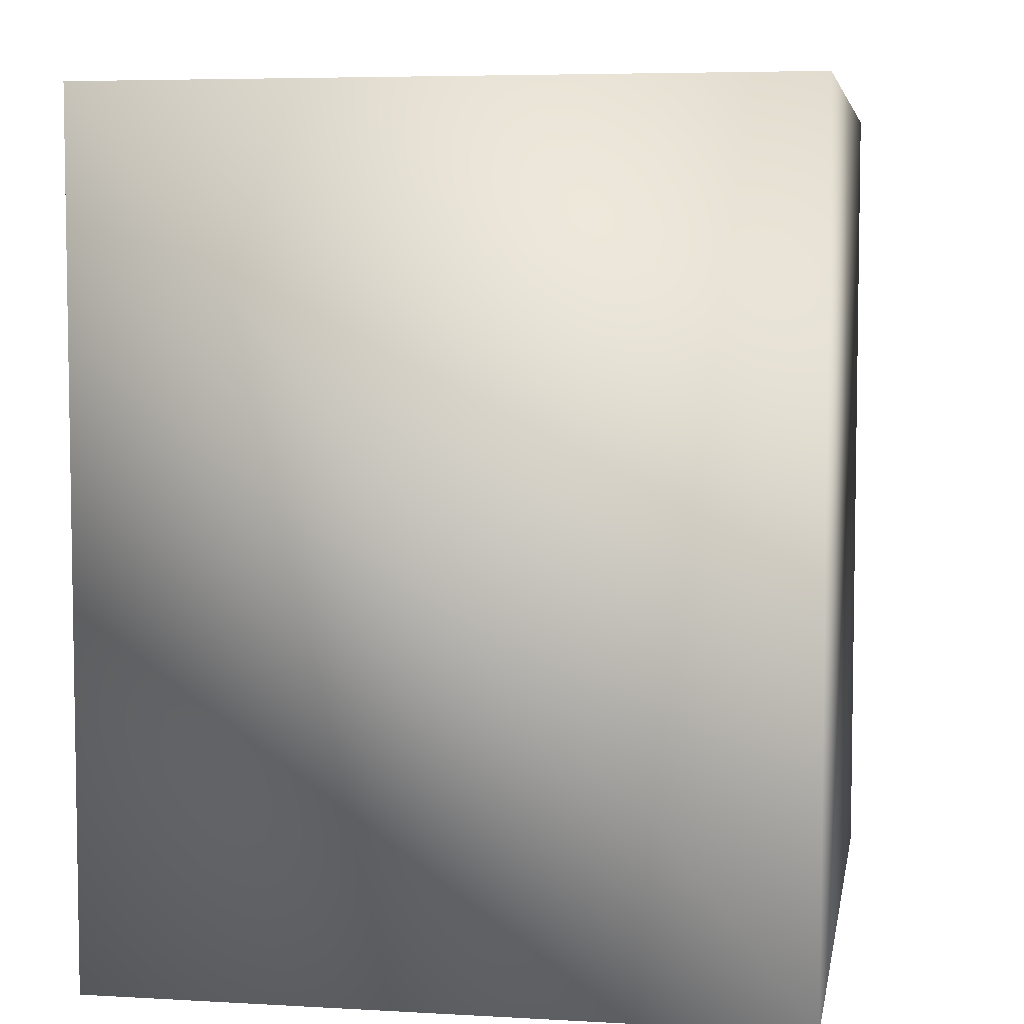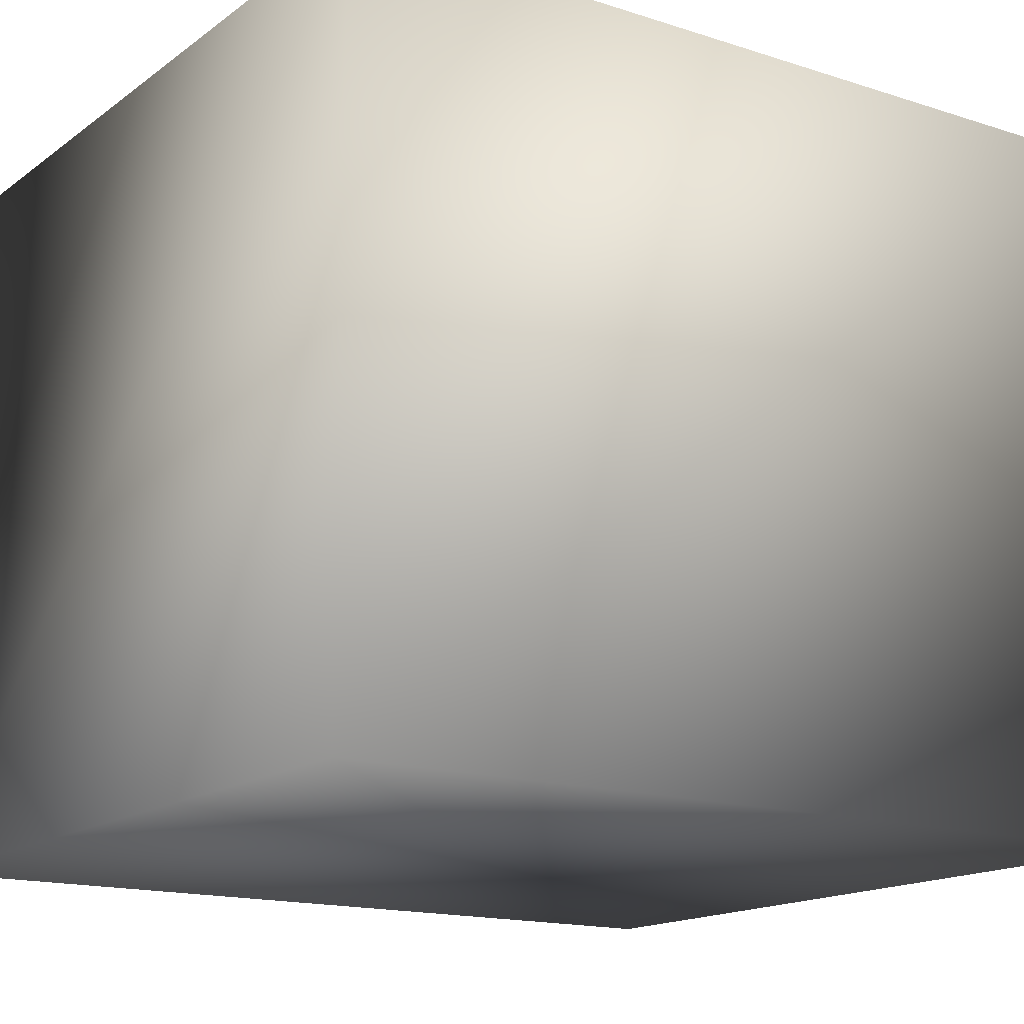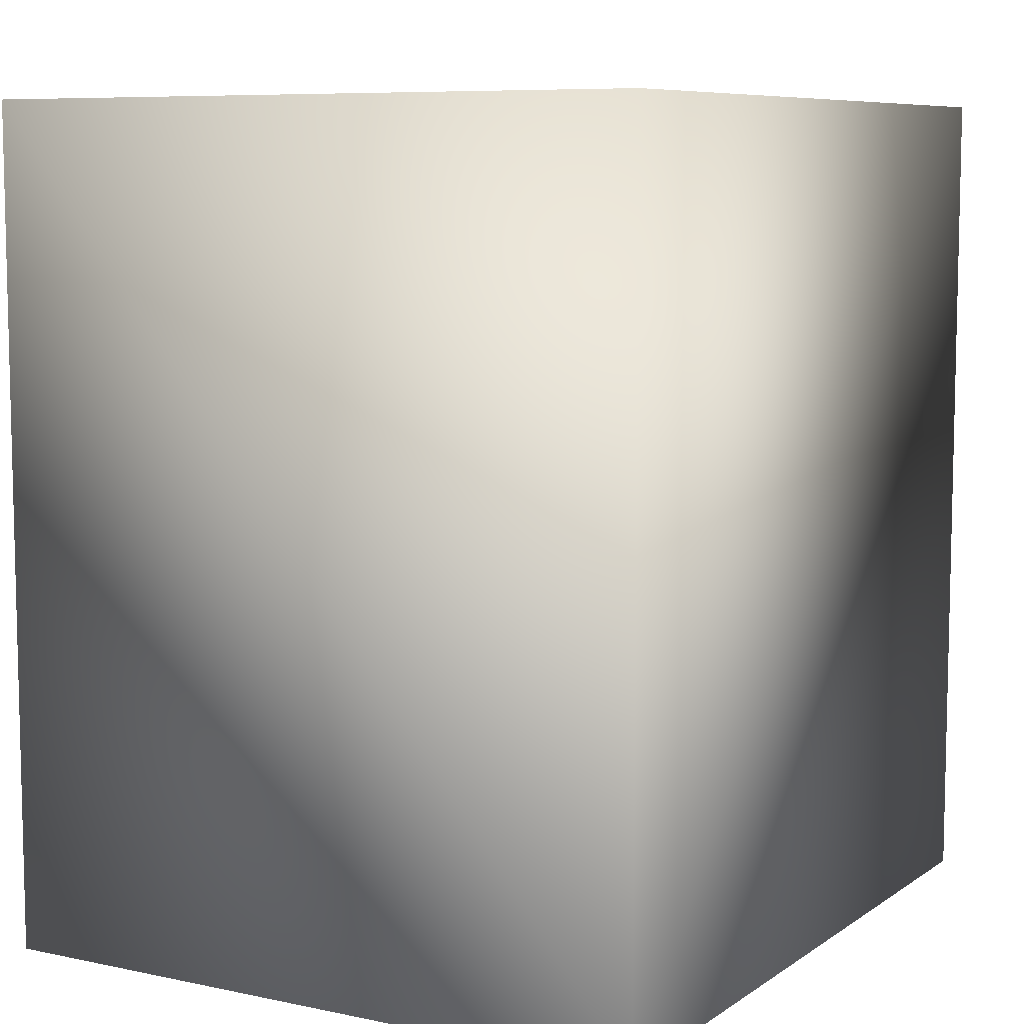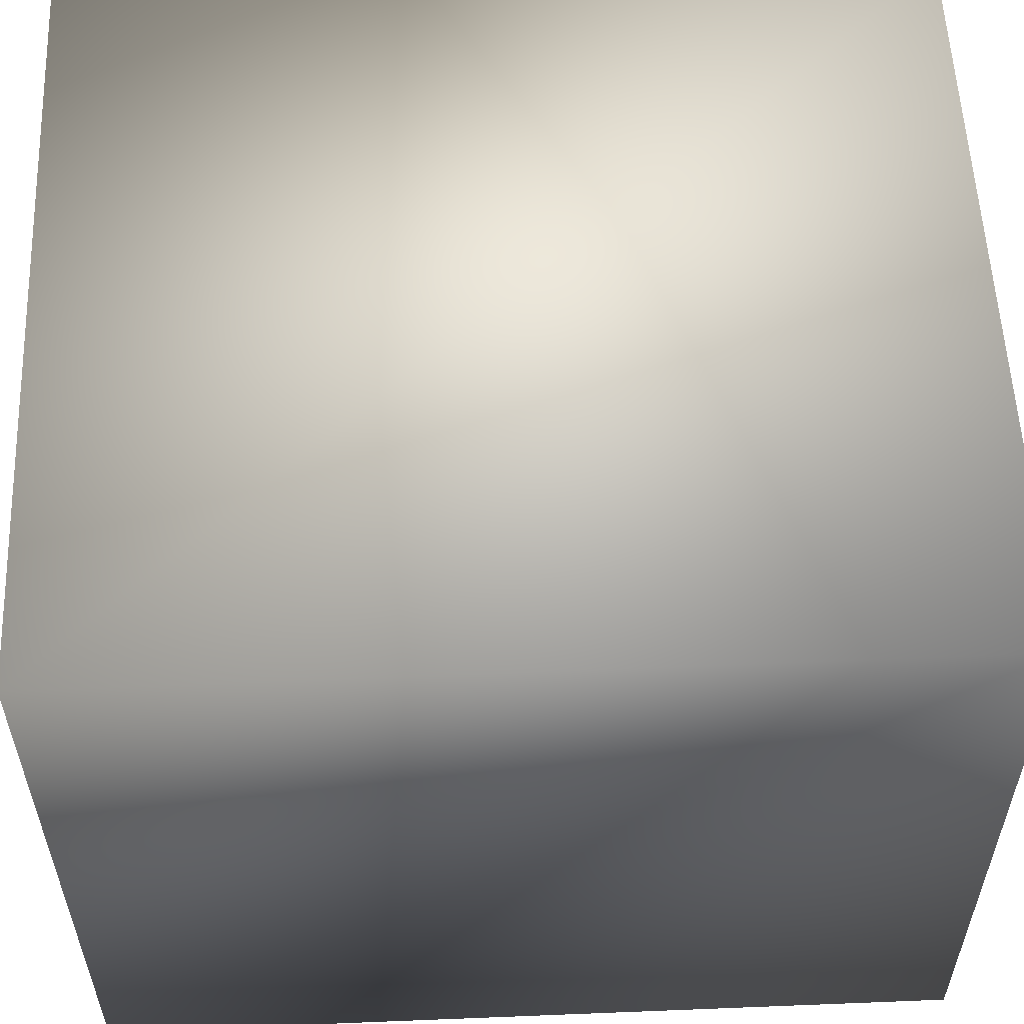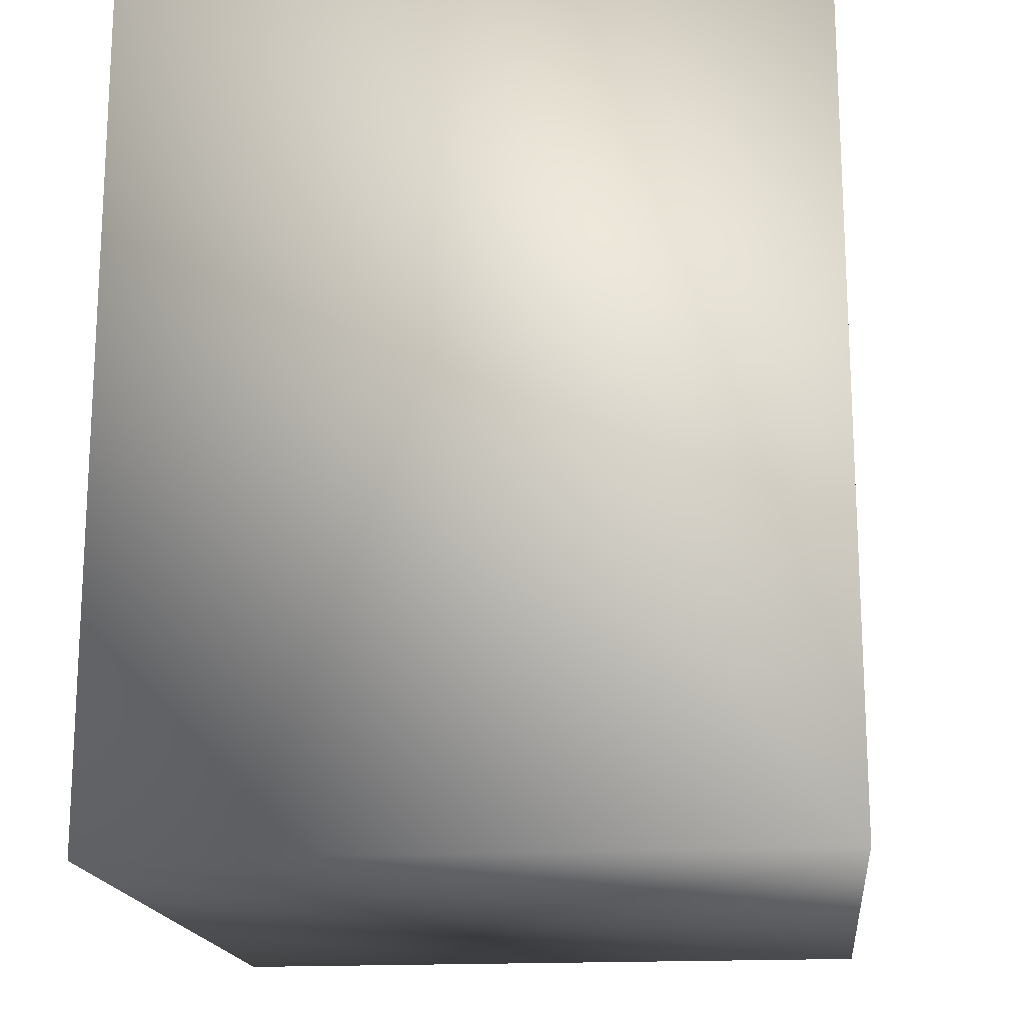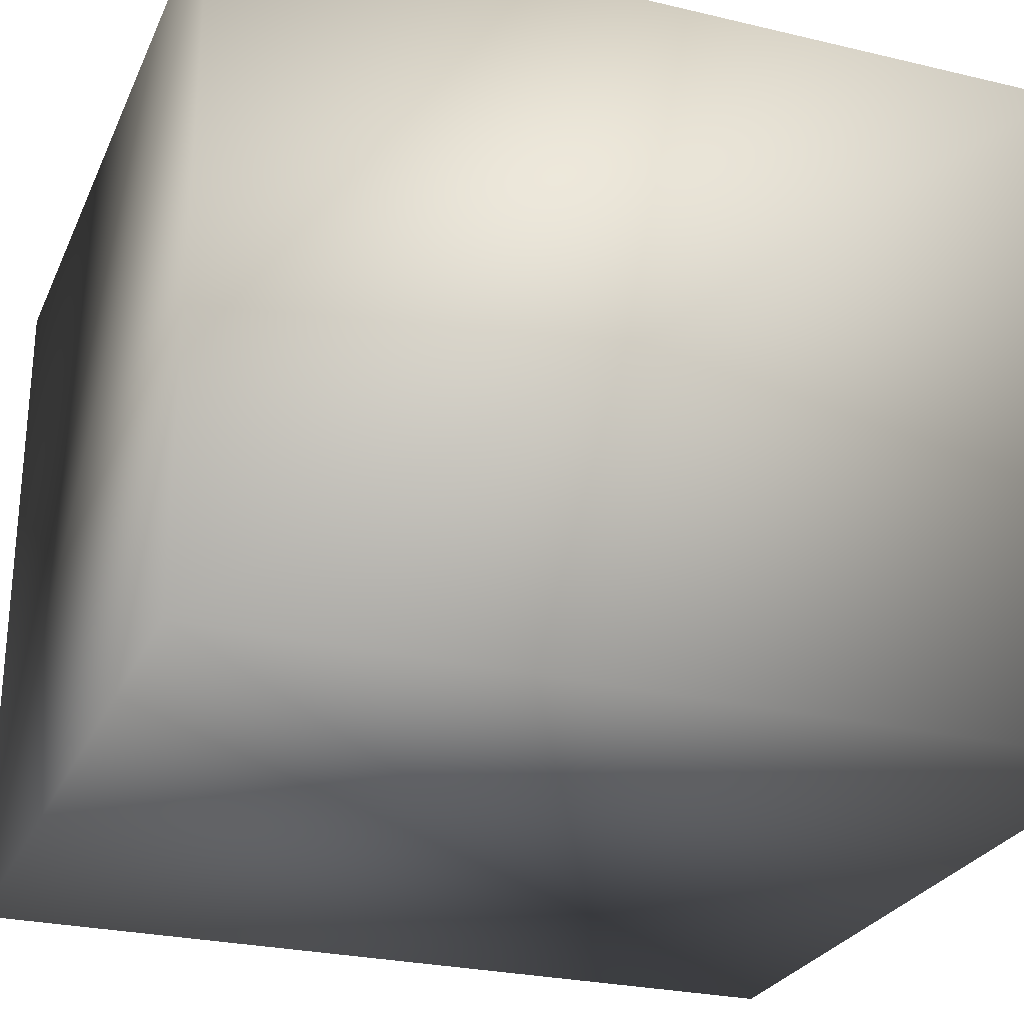
<metadata>
{"format":"obj","ext":"obj","renderer":"f3d","projection":"perspective","resolution":1024,"background":"white","views":[{"elev":5.7,"azim":-80.1,"up":"+Z"},{"elev":-15.6,"azim":55.8,"up":"+Y"},{"elev":8.0,"azim":-59.8,"up":"+Z"},{"elev":56.2,"azim":-92.4,"up":"+Y"},{"elev":-17.3,"azim":96.3,"up":"+Z"},{"elev":-26.6,"azim":-110.4,"up":"+Y"}]}
</metadata>
<code>
o karazahncrate01
v -0.5149 0.9496 -0.5978
v -0.5149 0.9496 0.5684
v 0.543 0.9496 0.5684
v -0.5149 0 -0.5978
v -0.5149 0 0.5684
v -0.5149 0.9496 0.5684
v -0.5149 0.9496 -0.5978
v 0.543 0 0.5684
v 0.543 0 -0.5978
v 0.543 0.9496 -0.5978
v 0.543 0.9496 0.5684
v -0.5149 0 0.5684
v 0.543 0 0.5684
v 0.543 0.9496 0.5684
v -0.5149 0 0.5684
v -0.5149 0 -0.5978
v 0.543 0 -0.5978
v -0.5149 0 -0.5978
v 0.543 0.9496 -0.5978
v 0.543 0.9496 -0.5978
g Geoset0
f 1 2 3
f 4 5 6
f 6 7 4
f 8 9 10
f 10 11 8
f 12 13 14
f 14 2 12
f 13 15 16
f 16 17 13
f 17 18 1
f 1 19 17
f 3 20 1

</code>
